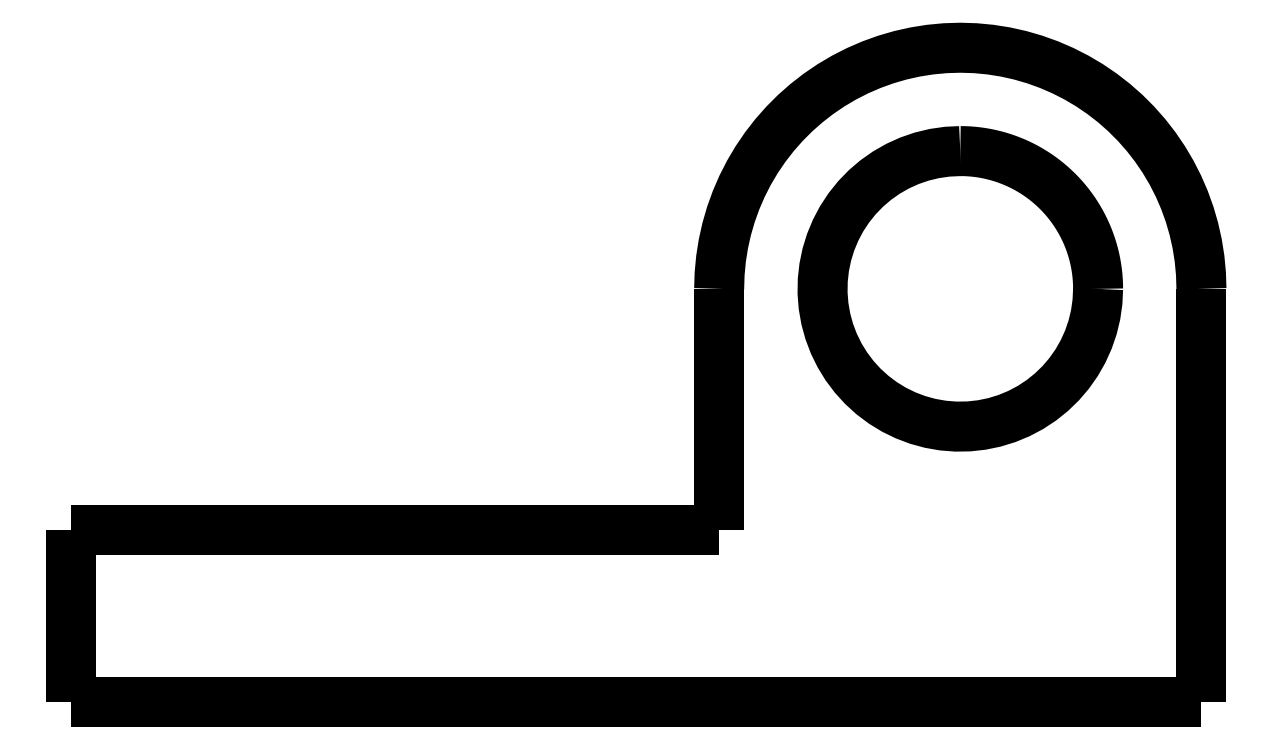
<metadata>
{"format":"dxf","ext":"dxf","renderer":"ezdxf+matplotlib","layout":"modelspace","background":"white","min_lineweight":24,"dpi":150}
</metadata>
<code>
0
SECTION
2
ENTITIES
0
LWPOLYLINE
8
0
90
51
70
0
10
3.9
20
12
10
3.9
20
11.76
10
3.9
20
11.52
10
3.9
20
11.28
10
3.9
20
11.04
10
3.9
20
10.8
10
3.9
20
10.56
10
3.9
20
10.32
10
3.9
20
10.08
10
3.9
20
9.84
10
3.9
20
9.6
10
3.9
20
9.36
10
3.9
20
9.12
10
3.9
20
8.88
10
3.9
20
8.64
10
3.9
20
8.4
10
3.9
20
8.16
10
3.9
20
7.92
10
3.9
20
7.68
10
3.9
20
7.44
10
3.9
20
7.2
10
3.9
20
6.96
10
3.9
20
6.72
10
3.9
20
6.48
10
3.9
20
6.24
10
3.9
20
6
10
3.9
20
5.76
10
3.9
20
5.52
10
3.9
20
5.28
10
3.9
20
5.04
10
3.9
20
4.8
10
3.9
20
4.56
10
3.9
20
4.32
10
3.9
20
4.08
10
3.9
20
3.84
10
3.9
20
3.6
10
3.9
20
3.36
10
3.9
20
3.12
10
3.9
20
2.88
10
3.9
20
2.64
10
3.9
20
2.4
10
3.9
20
2.16
10
3.9
20
1.92
10
3.9
20
1.68
10
3.9
20
1.44
10
3.9
20
1.2
10
3.9
20
0.96
10
3.9
20
0.72
10
3.9
20
0.48
10
3.9
20
0.24
10
3.9
20
0
0
LWPOLYLINE
8
0
90
51
70
0
10
-10.1
20
5
10
-10.1
20
5.14
10
-10.1
20
5.28
10
-10.1
20
5.42
10
-10.1
20
5.56
10
-10.1
20
5.7
10
-10.1
20
5.84
10
-10.1
20
5.98
10
-10.1
20
6.12
10
-10.1
20
6.26
10
-10.1
20
6.4
10
-10.1
20
6.54
10
-10.1
20
6.68
10
-10.1
20
6.82
10
-10.1
20
6.96
10
-10.1
20
7.1
10
-10.1
20
7.24
10
-10.1
20
7.38
10
-10.1
20
7.52
10
-10.1
20
7.66
10
-10.1
20
7.8
10
-10.1
20
7.94
10
-10.1
20
8.08
10
-10.1
20
8.22
10
-10.1
20
8.36
10
-10.1
20
8.5
10
-10.1
20
8.64
10
-10.1
20
8.78
10
-10.1
20
8.92
10
-10.1
20
9.06
10
-10.1
20
9.2
10
-10.1
20
9.34
10
-10.1
20
9.48
10
-10.1
20
9.62
10
-10.1
20
9.76
10
-10.1
20
9.9
10
-10.1
20
10.04
10
-10.1
20
10.18
10
-10.1
20
10.32
10
-10.1
20
10.46
10
-10.1
20
10.6
10
-10.1
20
10.74
10
-10.1
20
10.88
10
-10.1
20
11.02
10
-10.1
20
11.16
10
-10.1
20
11.3
10
-10.1
20
11.44
10
-10.1
20
11.58
10
-10.1
20
11.72
10
-10.1
20
11.86
10
-10.1
20
12
0
LWPOLYLINE
8
0
90
51
70
0
10
-10.1
20
12
10
-10.09
20
12.44
10
-10.04
20
12.88
10
-9.976
20
13.31
10
-9.88
20
13.74
10
-9.757
20
14.16
10
-9.608
20
14.58
10
-9.434
20
14.98
10
-9.234
20
15.37
10
-9.01
20
15.75
10
-8.763
20
16.11
10
-8.494
20
16.46
10
-8.203
20
16.79
10
-7.892
20
17.1
10
-7.562
20
17.39
10
-7.214
20
17.66
10
-6.851
20
17.91
10
-6.472
20
18.13
10
-6.08
20
18.33
10
-5.677
20
18.51
10
-5.263
20
18.66
10
-4.841
20
18.78
10
-4.412
20
18.88
10
-3.977
20
18.94
10
-3.54
20
18.99
10
-3.1
20
19
10
-2.66
20
18.99
10
-2.223
20
18.94
10
-1.788
20
18.88
10
-1.359
20
18.78
10
-0.9369
20
18.66
10
-0.5231
20
18.51
10
-0.1195
20
18.33
10
0.2723
20
18.13
10
0.6508
20
17.91
10
1.014
20
17.66
10
1.362
20
17.39
10
1.692
20
17.1
10
2.003
20
16.79
10
2.294
20
16.46
10
2.563
20
16.11
10
2.81
20
15.75
10
3.034
20
15.37
10
3.234
20
14.98
10
3.408
20
14.58
10
3.557
20
14.16
10
3.68
20
13.74
10
3.776
20
13.31
10
3.845
20
12.88
10
3.886
20
12.44
10
3.9
20
12
0
LWPOLYLINE
8
0
90
51
70
0
10
3.9
20
2.771e-16
10
3.244
20
2.305e-16
10
2.588
20
1.839e-16
10
1.932
20
1.373e-16
10
1.276
20
9.067e-17
10
0.62
20
4.405e-17
10
-0.036
20
-2.558e-18
10
-0.692
20
-4.917e-17
10
-1.348
20
-9.578e-17
10
-2.004
20
-1.424e-16
10
-2.66
20
-1.89e-16
10
-3.316
20
-2.356e-16
10
-3.972
20
-2.822e-16
10
-4.628
20
-3.288e-16
10
-5.284
20
-3.755e-16
10
-5.94
20
-4.221e-16
10
-6.596
20
-4.687e-16
10
-7.252
20
-5.153e-16
10
-7.908
20
-5.619e-16
10
-8.564
20
-6.085e-16
10
-9.22
20
-6.551e-16
10
-9.876
20
-7.017e-16
10
-10.53
20
-7.483e-16
10
-11.19
20
-7.95e-16
10
-11.84
20
-8.416e-16
10
-12.5
20
-8.882e-16
10
-13.16
20
-9.348e-16
10
-13.81
20
-9.814e-16
10
-14.47
20
-1.028e-15
10
-15.12
20
-1.075e-15
10
-15.78
20
-1.121e-15
10
-16.44
20
-1.168e-15
10
-17.09
20
-1.214e-15
10
-17.75
20
-1.261e-15
10
-18.4
20
-1.308e-15
10
-19.06
20
-1.354e-15
10
-19.72
20
-1.401e-15
10
-20.37
20
-1.448e-15
10
-21.03
20
-1.494e-15
10
-21.68
20
-1.541e-15
10
-22.34
20
-1.587e-15
10
-23
20
-1.634e-15
10
-23.65
20
-1.681e-15
10
-24.31
20
-1.727e-15
10
-24.96
20
-1.774e-15
10
-25.62
20
-1.82e-15
10
-26.28
20
-1.867e-15
10
-26.93
20
-1.914e-15
10
-27.59
20
-1.96e-15
10
-28.24
20
-2.007e-15
10
-28.9
20
-2.053e-15
0
LWPOLYLINE
8
0
90
51
70
0
10
0.9
20
12
10
0.8822
20
11.62
10
0.8291
20
11.25
10
0.7412
20
10.88
10
0.6191
20
10.53
10
0.464
20
10.18
10
0.2773
20
9.857
10
0.06062
20
9.548
10
-0.1841
20
9.262
10
-0.4548
20
9
10
-0.7489
20
8.764
10
-1.064
20
8.557
10
-1.397
20
8.381
10
-1.745
20
8.236
10
-2.105
20
8.126
10
-2.474
20
8.049
10
-2.849
20
8.008
10
-3.226
20
8.002
10
-3.601
20
8.032
10
-3.973
20
8.096
10
-4.336
20
8.196
10
-4.689
20
8.329
10
-5.027
20
8.495
10
-5.348
20
8.692
10
-5.65
20
8.918
10
-5.928
20
9.172
10
-6.182
20
9.45
10
-6.408
20
9.752
10
-6.605
20
10.07
10
-6.771
20
10.41
10
-6.904
20
10.76
10
-7.004
20
11.13
10
-7.068
20
11.5
10
-7.098
20
11.87
10
-7.092
20
12.25
10
-7.051
20
12.63
10
-6.974
20
12.99
10
-6.864
20
13.35
10
-6.719
20
13.7
10
-6.543
20
14.04
10
-6.336
20
14.35
10
-6.1
20
14.65
10
-5.838
20
14.92
10
-5.552
20
15.16
10
-5.243
20
15.38
10
-4.916
20
15.56
10
-4.572
20
15.72
10
-4.216
20
15.84
10
-3.85
20
15.93
10
-3.476
20
15.98
10
-3.1
20
16
0
LWPOLYLINE
8
0
90
51
70
0
10
-3.1
20
16
10
-2.974
20
16
10
-2.849
20
15.99
10
-2.724
20
15.98
10
-2.599
20
15.97
10
-2.474
20
15.95
10
-2.35
20
15.93
10
-2.227
20
15.9
10
-2.105
20
15.87
10
-1.984
20
15.84
10
-1.864
20
15.8
10
-1.745
20
15.76
10
-1.628
20
15.72
10
-1.511
20
15.67
10
-1.397
20
15.62
10
-1.284
20
15.56
10
-1.173
20
15.51
10
-1.064
20
15.44
10
-0.9567
20
15.38
10
-0.8517
20
15.31
10
-0.7489
20
15.24
10
-0.6484
20
15.16
10
-0.5503
20
15.08
10
-0.4548
20
15
10
-0.3618
20
14.92
10
-0.2716
20
14.83
10
-0.1841
20
14.74
10
-0.09956
20
14.65
10
-0.01795
20
14.55
10
0.06062
20
14.45
10
0.1361
20
14.35
10
0.2083
20
14.25
10
0.2773
20
14.14
10
0.343
20
14.04
10
0.4052
20
13.93
10
0.464
20
13.82
10
0.5193
20
13.7
10
0.571
20
13.59
10
0.6191
20
13.47
10
0.6635
20
13.35
10
0.7042
20
13.24
10
0.7412
20
13.12
10
0.7743
20
12.99
10
0.8037
20
12.87
10
0.8291
20
12.75
10
0.8508
20
12.63
10
0.8685
20
12.5
10
0.8822
20
12.38
10
0.8921
20
12.25
10
0.898
20
12.13
10
0.9
20
12
0
LWPOLYLINE
8
0
90
51
70
0
10
-28.9
20
-2.053e-15
10
-28.9
20
0.1
10
-28.9
20
0.2
10
-28.9
20
0.3
10
-28.9
20
0.4
10
-28.9
20
0.5
10
-28.9
20
0.6
10
-28.9
20
0.7
10
-28.9
20
0.8
10
-28.9
20
0.9
10
-28.9
20
1
10
-28.9
20
1.1
10
-28.9
20
1.2
10
-28.9
20
1.3
10
-28.9
20
1.4
10
-28.9
20
1.5
10
-28.9
20
1.6
10
-28.9
20
1.7
10
-28.9
20
1.8
10
-28.9
20
1.9
10
-28.9
20
2
10
-28.9
20
2.1
10
-28.9
20
2.2
10
-28.9
20
2.3
10
-28.9
20
2.4
10
-28.9
20
2.5
10
-28.9
20
2.6
10
-28.9
20
2.7
10
-28.9
20
2.8
10
-28.9
20
2.9
10
-28.9
20
3
10
-28.9
20
3.1
10
-28.9
20
3.2
10
-28.9
20
3.3
10
-28.9
20
3.4
10
-28.9
20
3.5
10
-28.9
20
3.6
10
-28.9
20
3.7
10
-28.9
20
3.8
10
-28.9
20
3.9
10
-28.9
20
4
10
-28.9
20
4.1
10
-28.9
20
4.2
10
-28.9
20
4.3
10
-28.9
20
4.4
10
-28.9
20
4.5
10
-28.9
20
4.6
10
-28.9
20
4.7
10
-28.9
20
4.8
10
-28.9
20
4.9
10
-28.9
20
5
0
LWPOLYLINE
8
0
90
51
70
0
10
-20
20
5
10
-19.8
20
5
10
-19.6
20
5
10
-19.41
20
5
10
-19.21
20
5
10
-19.01
20
5
10
-18.81
20
5
10
-18.61
20
5
10
-18.42
20
5
10
-18.22
20
5
10
-18.02
20
5
10
-17.82
20
5
10
-17.62
20
5
10
-17.43
20
5
10
-17.23
20
5
10
-17.03
20
5
10
-16.83
20
5
10
-16.63
20
5
10
-16.44
20
5
10
-16.24
20
5
10
-16.04
20
5
10
-15.84
20
5
10
-15.64
20
5
10
-15.45
20
5
10
-15.25
20
5
10
-15.05
20
5
10
-14.85
20
5
10
-14.65
20
5
10
-14.46
20
5
10
-14.26
20
5
10
-14.06
20
5
10
-13.86
20
5
10
-13.66
20
5
10
-13.47
20
5
10
-13.27
20
5
10
-13.07
20
5
10
-12.87
20
5
10
-12.67
20
5
10
-12.48
20
5
10
-12.28
20
5
10
-12.08
20
5
10
-11.88
20
5
10
-11.68
20
5
10
-11.49
20
5
10
-11.29
20
5
10
-11.09
20
5
10
-10.89
20
5
10
-10.69
20
5
10
-10.5
20
5
10
-10.3
20
5
10
-10.1
20
5
0
LWPOLYLINE
8
0
90
51
70
0
10
-28.9
20
5
10
-28.52
20
5
10
-28.15
20
5
10
-27.77
20
5
10
-27.4
20
5
10
-27.02
20
5
10
-26.64
20
5
10
-26.27
20
5
10
-25.89
20
5
10
-25.52
20
5
10
-25.14
20
5
10
-24.76
20
5
10
-24.39
20
5
10
-24.01
20
5
10
-23.64
20
5
10
-23.26
20
5
10
-22.88
20
5
10
-22.51
20
5
10
-22.13
20
5
10
-21.76
20
5
10
-21.38
20
5
10
-21
20
5
10
-20.63
20
5
10
-20.25
20
5
10
-19.88
20
5
10
-19.5
20
5
10
-19.12
20
5
10
-18.75
20
5
10
-18.37
20
5
10
-18
20
5
10
-17.62
20
5
10
-17.24
20
5
10
-16.87
20
5
10
-16.49
20
5
10
-16.12
20
5
10
-15.74
20
5
10
-15.36
20
5
10
-14.99
20
5
10
-14.61
20
5
10
-14.24
20
5
10
-13.86
20
5
10
-13.48
20
5
10
-13.11
20
5
10
-12.73
20
5
10
-12.36
20
5
10
-11.98
20
5
10
-11.6
20
5
10
-11.23
20
5
10
-10.85
20
5
10
-10.48
20
5
10
-10.1
20
5
0
LWPOLYLINE
8
0
90
51
70
0
10
-10.1
20
5
10
-10.1
20
5.14
10
-10.1
20
5.28
10
-10.1
20
5.42
10
-10.1
20
5.56
10
-10.1
20
5.7
10
-10.1
20
5.84
10
-10.1
20
5.98
10
-10.1
20
6.12
10
-10.1
20
6.26
10
-10.1
20
6.4
10
-10.1
20
6.54
10
-10.1
20
6.68
10
-10.1
20
6.82
10
-10.1
20
6.96
10
-10.1
20
7.1
10
-10.1
20
7.24
10
-10.1
20
7.38
10
-10.1
20
7.52
10
-10.1
20
7.66
10
-10.1
20
7.8
10
-10.1
20
7.94
10
-10.1
20
8.08
10
-10.1
20
8.22
10
-10.1
20
8.36
10
-10.1
20
8.5
10
-10.1
20
8.64
10
-10.1
20
8.78
10
-10.1
20
8.92
10
-10.1
20
9.06
10
-10.1
20
9.2
10
-10.1
20
9.34
10
-10.1
20
9.48
10
-10.1
20
9.62
10
-10.1
20
9.76
10
-10.1
20
9.9
10
-10.1
20
10.04
10
-10.1
20
10.18
10
-10.1
20
10.32
10
-10.1
20
10.46
10
-10.1
20
10.6
10
-10.1
20
10.74
10
-10.1
20
10.88
10
-10.1
20
11.02
10
-10.1
20
11.16
10
-10.1
20
11.3
10
-10.1
20
11.44
10
-10.1
20
11.58
10
-10.1
20
11.72
10
-10.1
20
11.86
10
-10.1
20
12
0
ENDSEC
0
EOF

</code>
